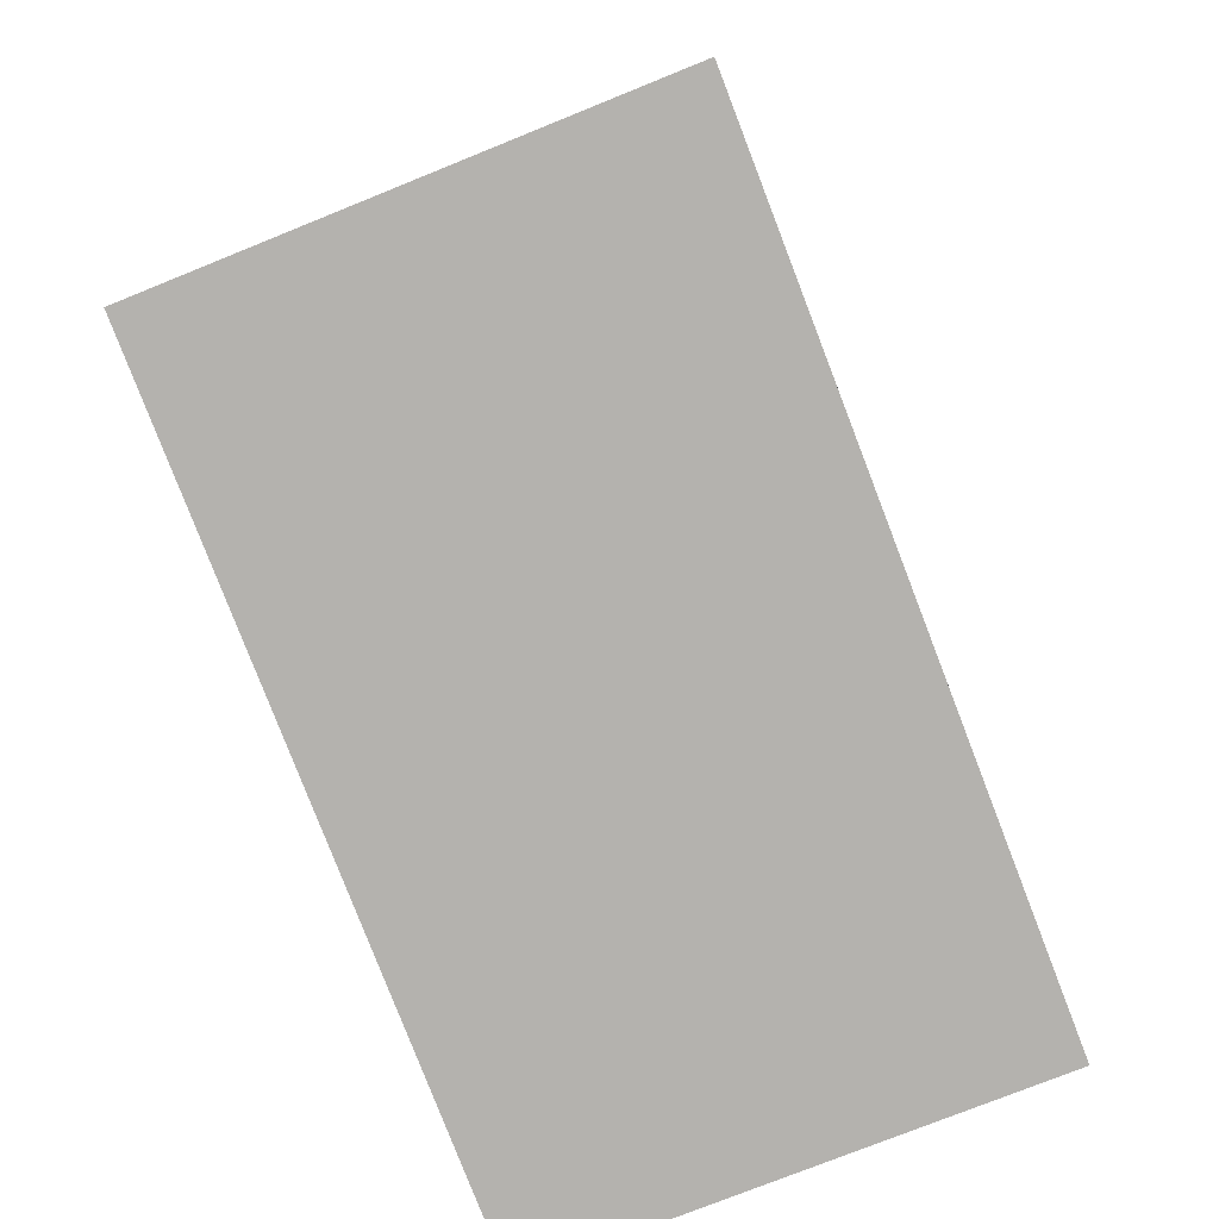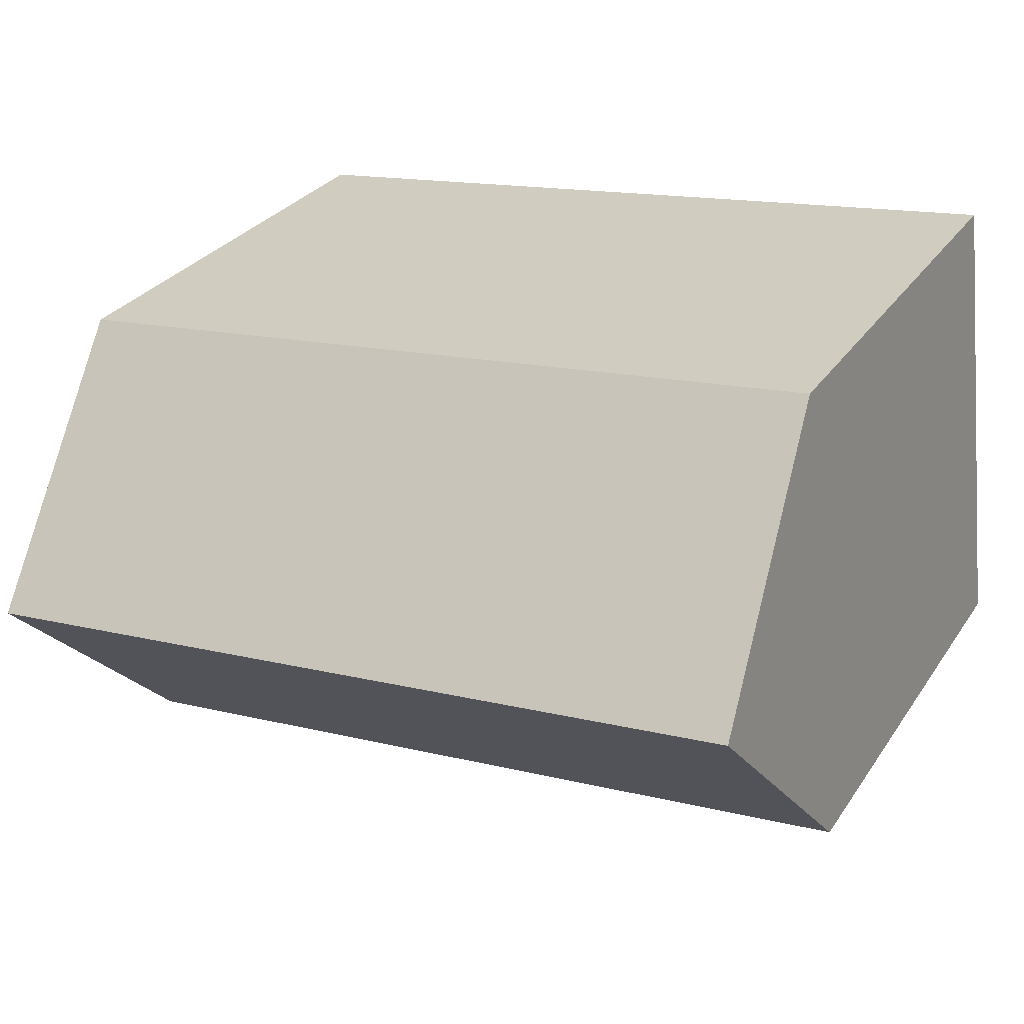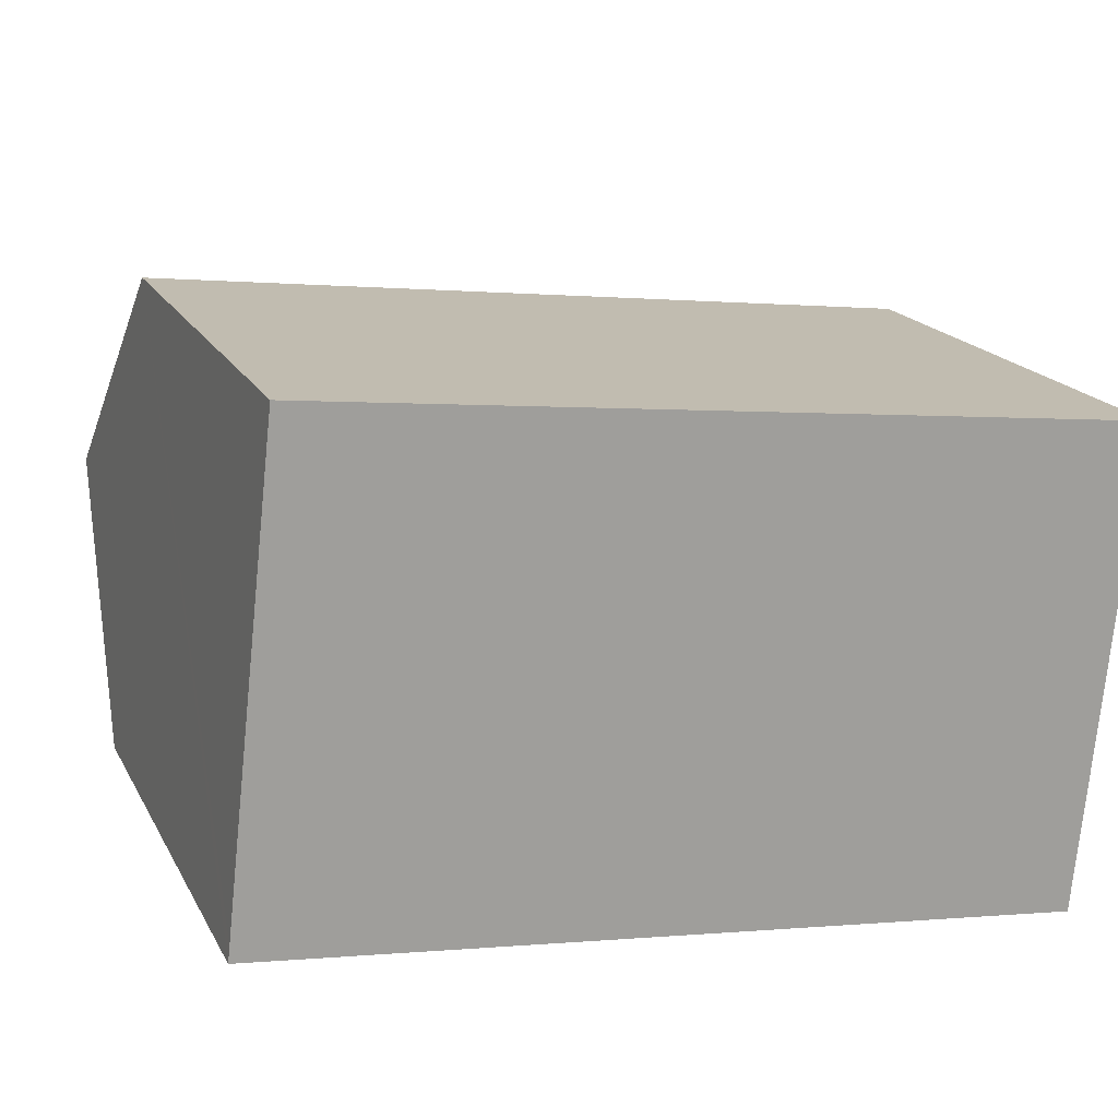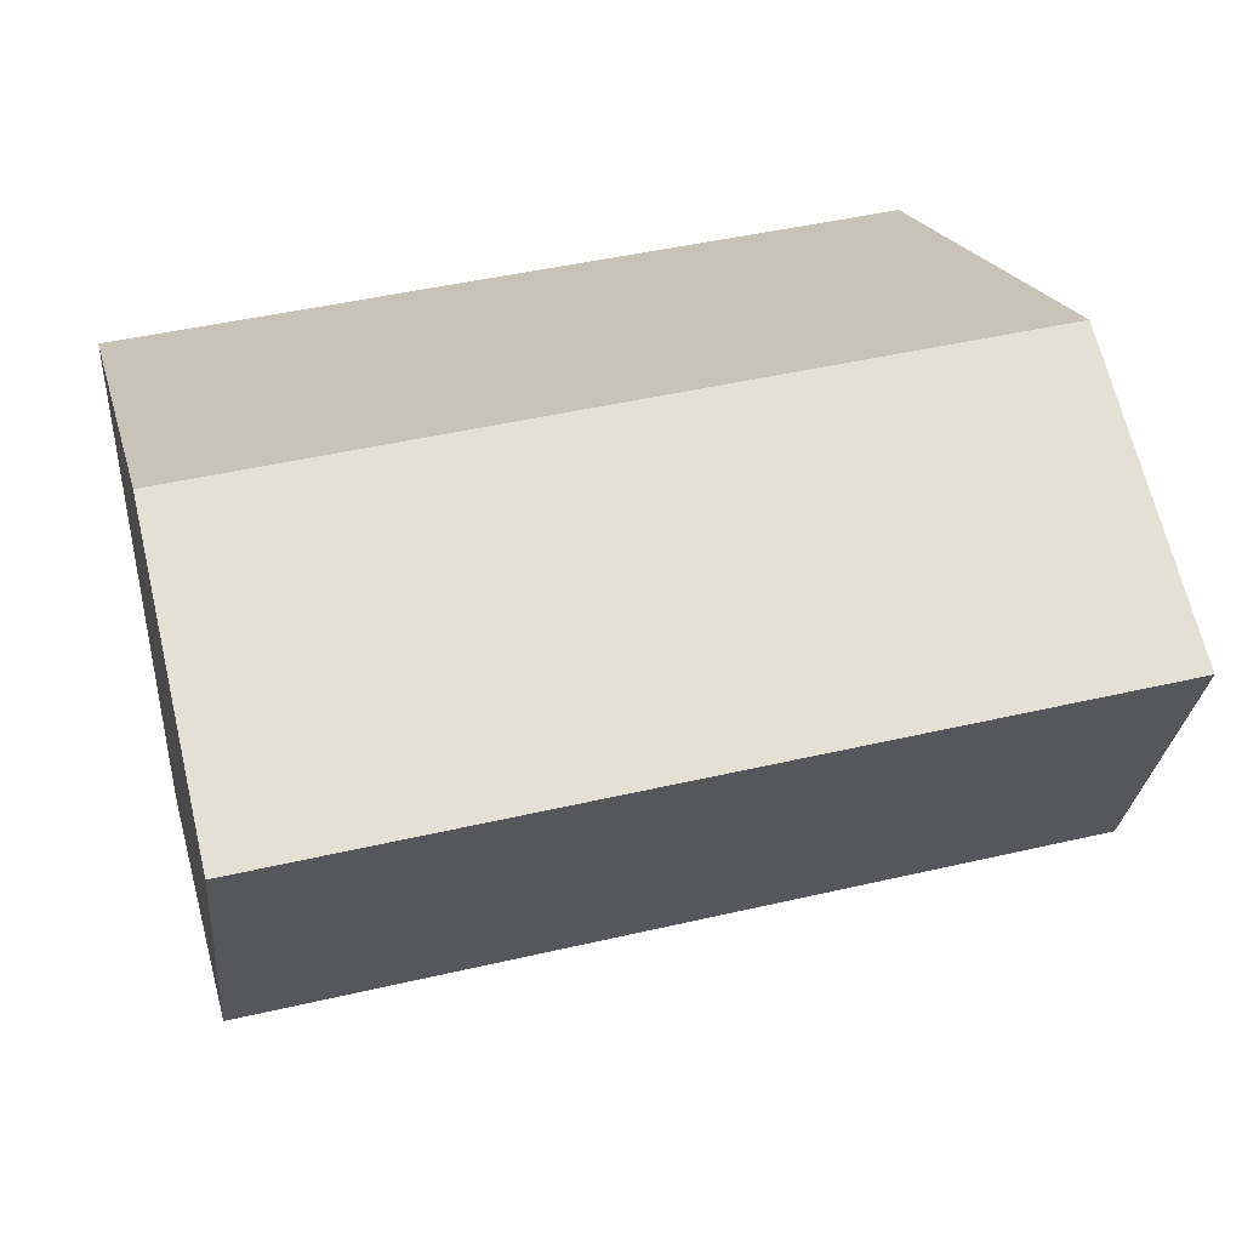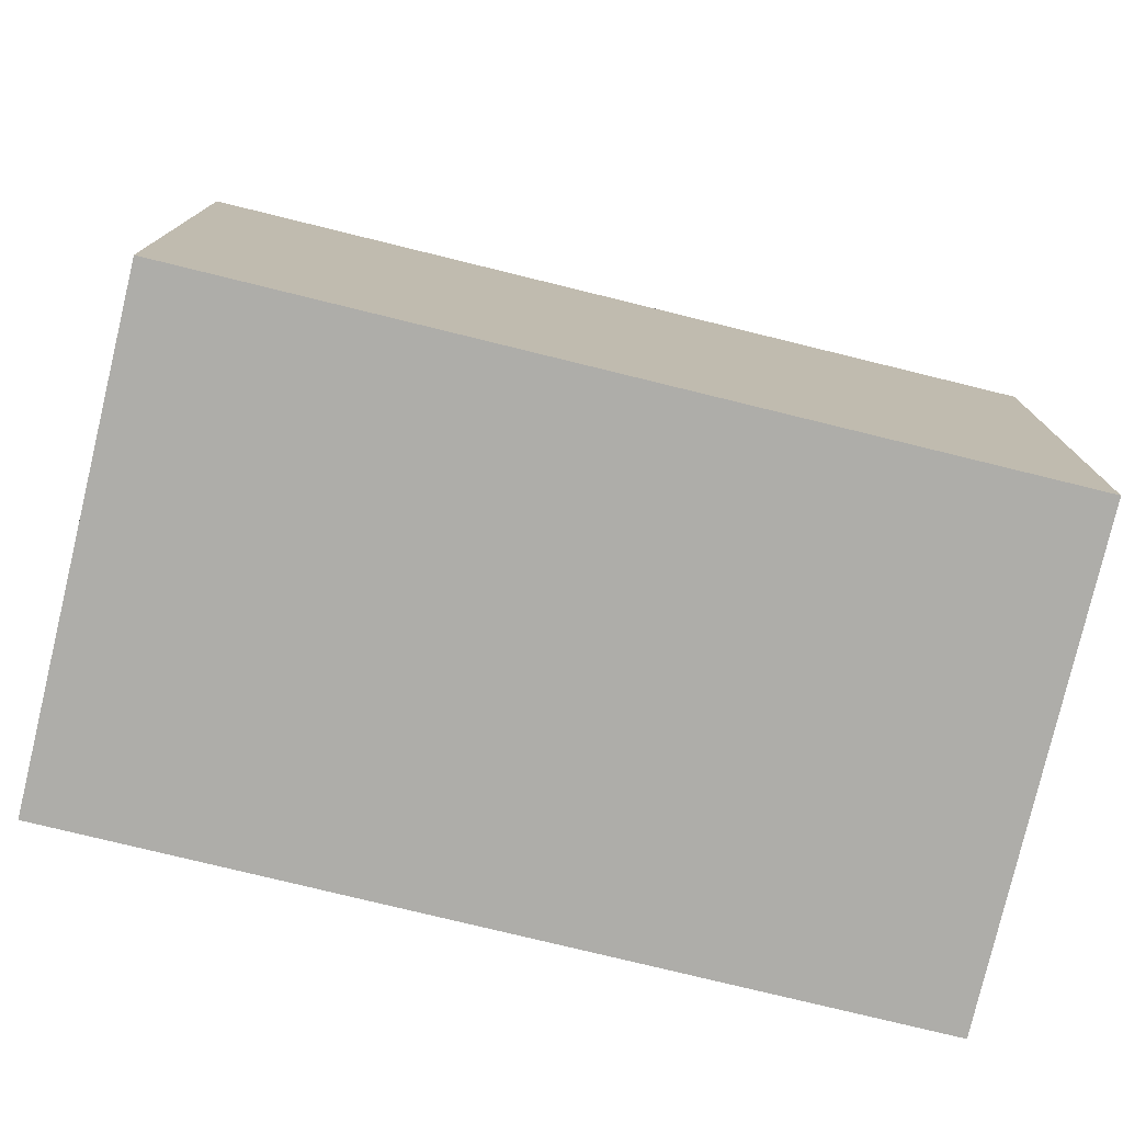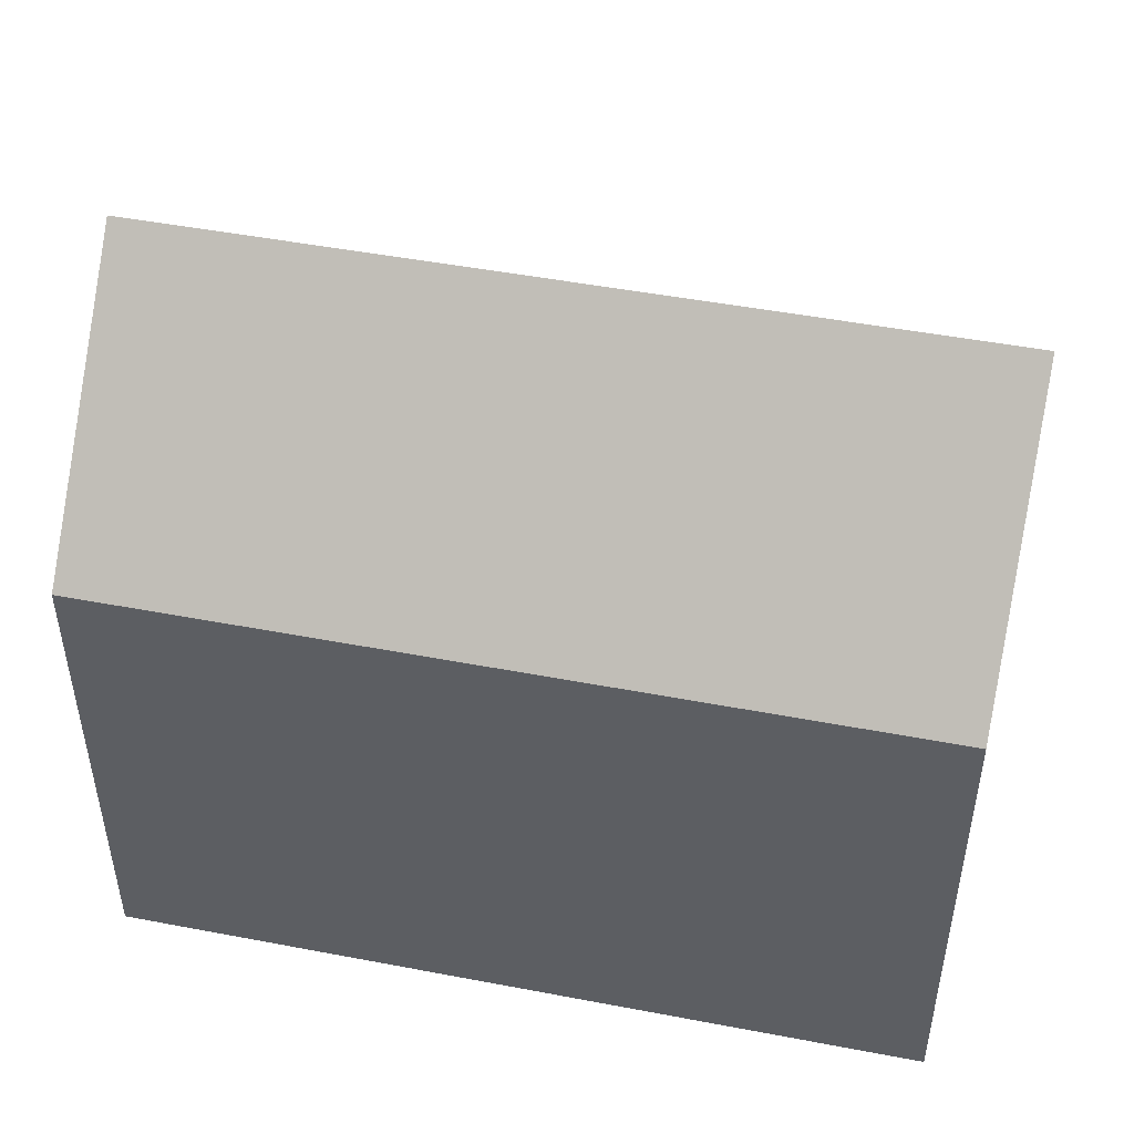
<metadata>
{"format":"obj","ext":"obj","renderer":"f3d","projection":"perspective","resolution":1024,"background":"white","views":[{"elev":-79.7,"azim":117.7,"up":"+Y"},{"elev":29.1,"azim":-152.5,"up":"+Z"},{"elev":18.3,"azim":-20.6,"up":"+Z"},{"elev":19.6,"azim":166.6,"up":"+Z"},{"elev":-77.1,"azim":-7.2,"up":"+Y"},{"elev":48.4,"azim":18.6,"up":"+Y"}]}
</metadata>
<code>
v  0.587 15.78 5.205
v  18.72 10.8 8.383
v  18.2 15.78 3.171
v  1.174 10.8 10.41
v  0 10.8 6.615e-16
v  17.71 11.14 -1.692
v  17.68 10.8 -2.042
v  0.039 11.13 0.342
v  17.68 1.25e-16 -2.042
v  0 0 0
v  0.039 -2.094e-17 0.342
v  1.174 -6.375e-16 10.41
v  0.587 -3.187e-16 5.205
v  18.72 -5.133e-16 8.383
v  18.2 -1.942e-16 3.171
v  17.71 1.036e-16 -1.692
g defaultobject
f 1 2 3
f 2 1 4
f 5 6 7
f 6 5 3
f 3 5 8
f 3 8 1
f 9 5 7
f 5 9 10
f 8 4 1
f 4 8 5
f 4 5 10
f 4 10 11
f 4 11 12
f 12 11 13
f 4 14 2
f 14 4 12
f 2 6 3
f 6 2 14
f 6 14 7
f 7 14 15
f 7 15 16
f 7 16 9
f 13 14 12
f 14 13 11
f 14 11 10
f 14 10 15
f 15 10 9
f 15 9 16

</code>
